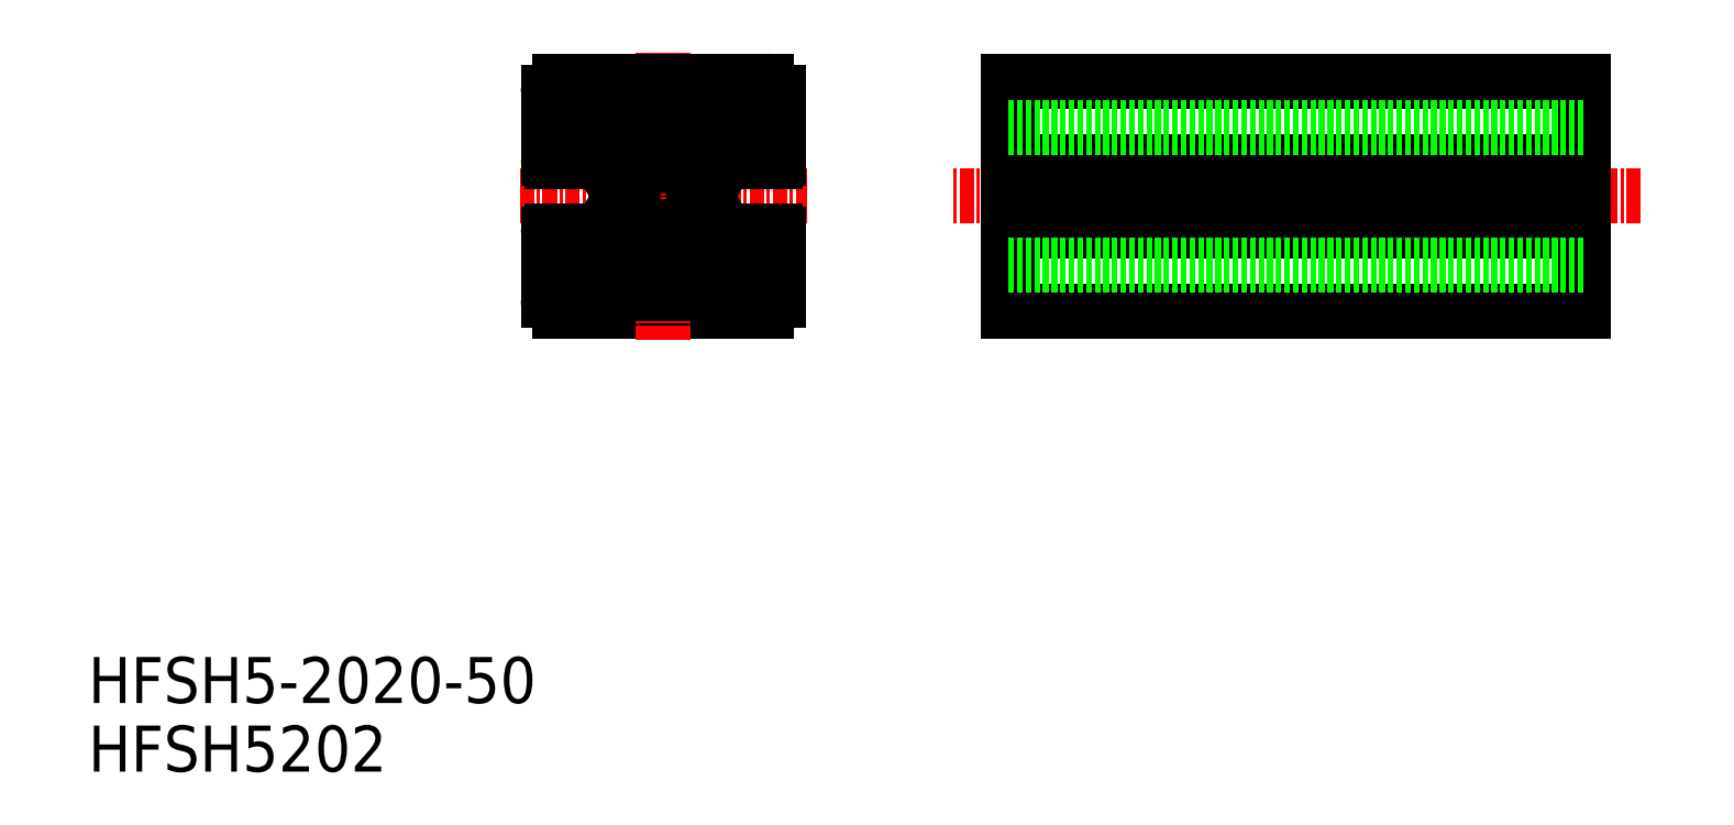
<metadata>
{"format":"dxf","ext":"dxf","renderer":"ezdxf+matplotlib","layout":"modelspace","background":"white","min_lineweight":24,"dpi":150}
</metadata>
<code>
0
SECTION
2
ENTITIES
0
TEXT
8
0
10
7.79e-08
20
5.959
30
0
40
4
1
HFSH5-2020-50
0
TEXT
8
0
10
7.79e-08
20
-1.241e-08
30
0
40
4
1
HFSH5202
0
LINE
8
0
10
130
20
40
30
0
11
130
21
60
31
0
0
LINE
8
0
10
80
20
60
30
0
11
80
21
40
31
0
0
LINE
8
0
10
130
20
40
30
0
11
80
21
40
31
0
0
LINE
8
0
10
130
20
60
30
0
11
80
21
60
31
0
0
LINE
8
CENTER
10
135
20
50
30
0
11
75
21
50
31
0
0
LINE
8
0
10
130
20
53
30
0
11
80
21
53
31
0
0
LINE
8
0
10
130
20
47
30
0
11
80
21
47
31
0
0
LINE
8
0
10
130
20
56
30
0
11
80
21
56
31
0
0
LINE
8
0
10
130
20
44
30
0
11
80
21
44
31
0
0
LINE
8
0
10
80
20
50.52
30
0
11
130
21
50.52
31
0
0
LINE
8
0
10
80
20
49.48
30
0
11
130
21
49.48
31
0
0
LINE
8
CENTER
10
37.5
20
50
30
0
11
62.5
21
50
31
0
0
LINE
8
0
10
44
20
57.06
30
0
11
47.06
21
54
31
0
0
LINE
8
0
10
44
20
58
30
0
11
46
21
58
31
0
0
LINE
8
0
10
42.94
20
56
30
0
11
46
21
52.94
31
0
0
LINE
8
0
10
44
20
42
30
0
11
46
21
42
31
0
0
LINE
8
0
10
44
20
42.94
30
0
11
47.06
21
46
31
0
0
LINE
8
0
10
42.94
20
44
30
0
11
46
21
47.06
31
0
0
LINE
8
0
10
41
20
40
30
0
11
59
21
40
31
0
0
LINE
8
CENTER
10
50
20
37.5
30
0
11
50
21
62.5
31
0
0
LINE
8
0
10
56
20
57.06
30
0
11
52.94
21
54
31
0
0
LINE
8
0
10
60
20
53.3
30
0
11
60
21
59
31
0
0
LINE
8
0
10
56
20
42.94
30
0
11
52.94
21
46
31
0
0
LINE
8
0
10
58
20
44
30
0
11
58
21
47
31
0
0
LINE
8
0
10
57.06
20
44
30
0
11
54
21
47.06
31
0
0
LINE
8
0
10
60
20
41
30
0
11
60
21
46.7
31
0
0
LINE
8
0
10
57.06
20
44
30
0
11
58
21
44
31
0
0
ARC
8
0
10
59
20
41
30
0
40
1
50
270
51
0
0
LINE
8
0
10
60
20
42.43
30
0
11
60
21
42.43
31
0
0
LINE
8
0
10
60
20
43.85
30
0
11
60
21
43.85
31
0
0
LINE
8
0
10
56
20
42
30
0
11
56
21
42.94
31
0
0
ARC
8
0
10
59.7
20
46.7
30
0
40
0.3
50
0
51
90
0
LINE
8
0
10
59.7
20
47
30
0
11
58
21
47
31
0
0
LINE
8
0
10
57.06
20
56
30
0
11
58
21
56
31
0
0
LINE
8
0
10
58
20
56
30
0
11
58
21
53
31
0
0
ARC
8
0
10
59.7
20
53.3
30
0
40
0.3
50
270
51
0
0
LINE
8
0
10
59.7
20
53
30
0
11
58
21
53
31
0
0
LINE
8
0
10
57.06
20
56
30
0
11
54
21
52.94
31
0
0
CIRCLE
8
0
10
50
20
50
30
0
40
2.1
0
LINE
8
0
10
41
20
60
30
0
11
59
21
60
31
0
0
ARC
8
0
10
59
20
59
30
0
40
1
50
0
51
90
0
LINE
8
0
10
56
20
57.06
30
0
11
56
21
58
31
0
0
LINE
8
0
10
40
20
53.3
30
0
11
40
21
59
31
0
0
LINE
8
0
10
42
20
44
30
0
11
42
21
47
31
0
0
LINE
8
0
10
40
20
41
30
0
11
40
21
46.7
31
0
0
ARC
8
0
10
41
20
41
30
0
40
1
50
180
51
270
0
LINE
8
0
10
44
20
42
30
0
11
44
21
42.94
31
0
0
LINE
8
0
10
42
20
44
30
0
11
42.94
21
44
31
0
0
LINE
8
0
10
40.3
20
47
30
0
11
42
21
47
31
0
0
ARC
8
0
10
40.3
20
46.7
30
0
40
0.3
50
90
51
180
0
LINE
8
0
10
40.3
20
53
30
0
11
42
21
53
31
0
0
LINE
8
0
10
42
20
56
30
0
11
42
21
53
31
0
0
LINE
8
0
10
42
20
56
30
0
11
42.94
21
56
31
0
0
ARC
8
0
10
40.3
20
53.3
30
0
40
0.3
50
180
51
270
0
ARC
8
0
10
41
20
59
30
0
40
1
50
90
51
180
0
LINE
8
0
10
44
20
57.06
30
0
11
44
21
58
31
0
0
LINE
8
0
10
46
20
58
30
0
11
46
21
58.5
31
0
0
LINE
8
0
10
46
20
41.5
30
0
11
46
21
42
31
0
0
LINE
8
0
10
54
20
58
30
0
11
54
21
58.5
31
0
0
LINE
8
0
10
54
20
41.5
30
0
11
54
21
42
31
0
0
LINE
8
0
10
46
20
41.5
30
0
11
54
21
41.5
31
0
0
LINE
8
0
10
46
20
58.5
30
0
11
54
21
58.5
31
0
0
LINE
8
0
10
54
20
42
30
0
11
56
21
42
31
0
0
LINE
8
0
10
54
20
58
30
0
11
56
21
58
31
0
0
LINE
8
0
10
46
20
52.94
30
0
11
46
21
50.52
31
0
0
LINE
8
0
10
54
20
47.06
30
0
11
54
21
49.48
31
0
0
LINE
8
0
10
47.06
20
46
30
0
11
52.94
21
46
31
0
0
LINE
8
0
10
47.06
20
54
30
0
11
52.94
21
54
31
0
0
LINE
8
0
10
46.3
20
50
30
0
11
46
21
50.52
31
0
0
LINE
8
0
10
46.3
20
50
30
0
11
46
21
49.48
31
0
0
LINE
8
0
10
53.7
20
50
30
0
11
54
21
49.48
31
0
0
LINE
8
0
10
53.7
20
50
30
0
11
54
21
50.52
31
0
0
LINE
8
0
10
46
20
49.48
30
0
11
46
21
47.06
31
0
0
LINE
8
0
10
54
20
50.52
30
0
11
54
21
52.94
31
0
0
ENDSEC
0
EOF

</code>
